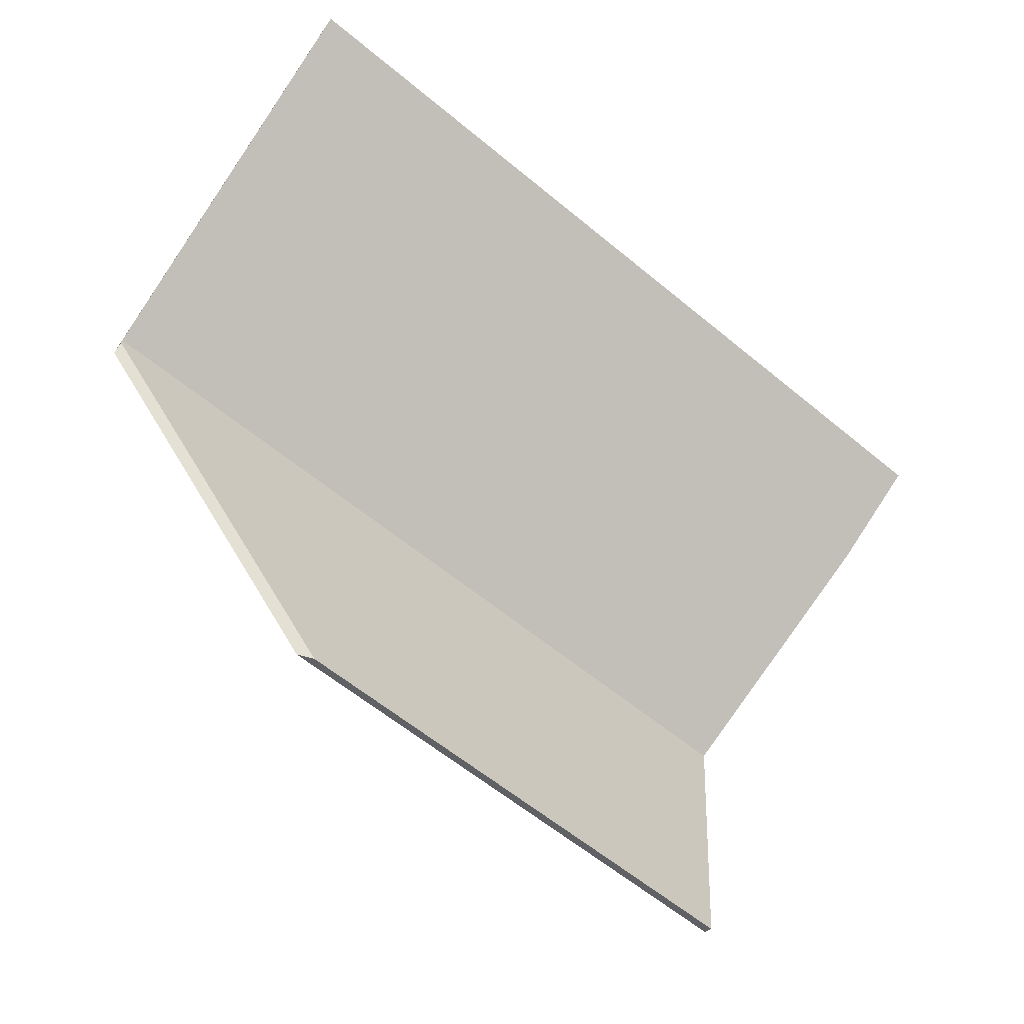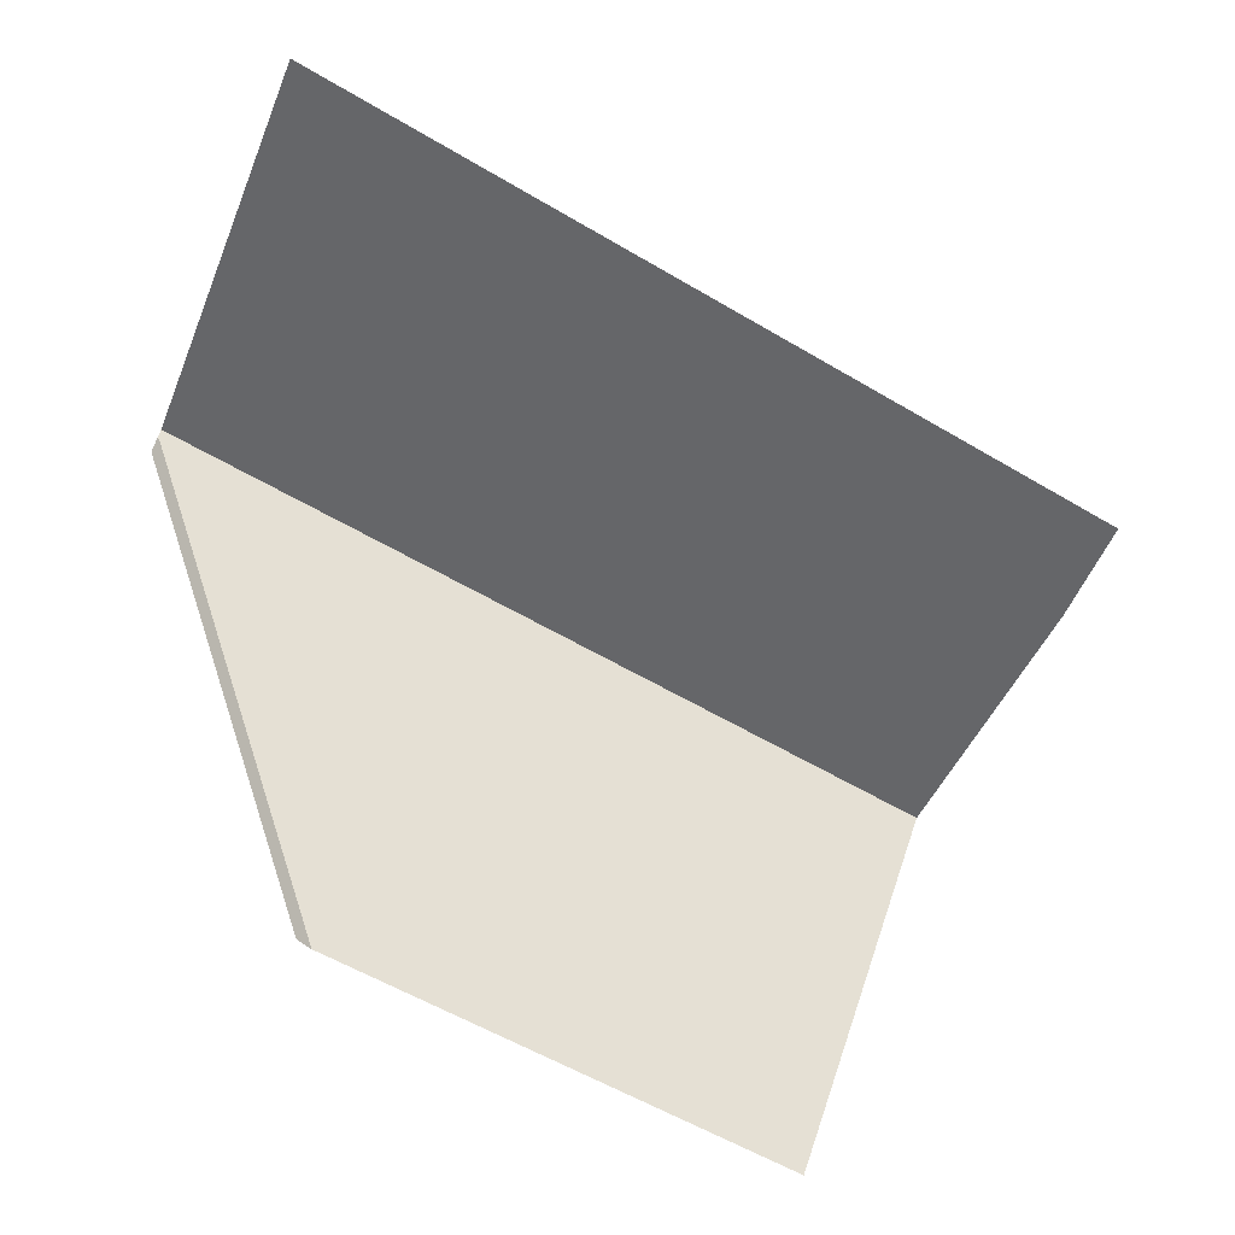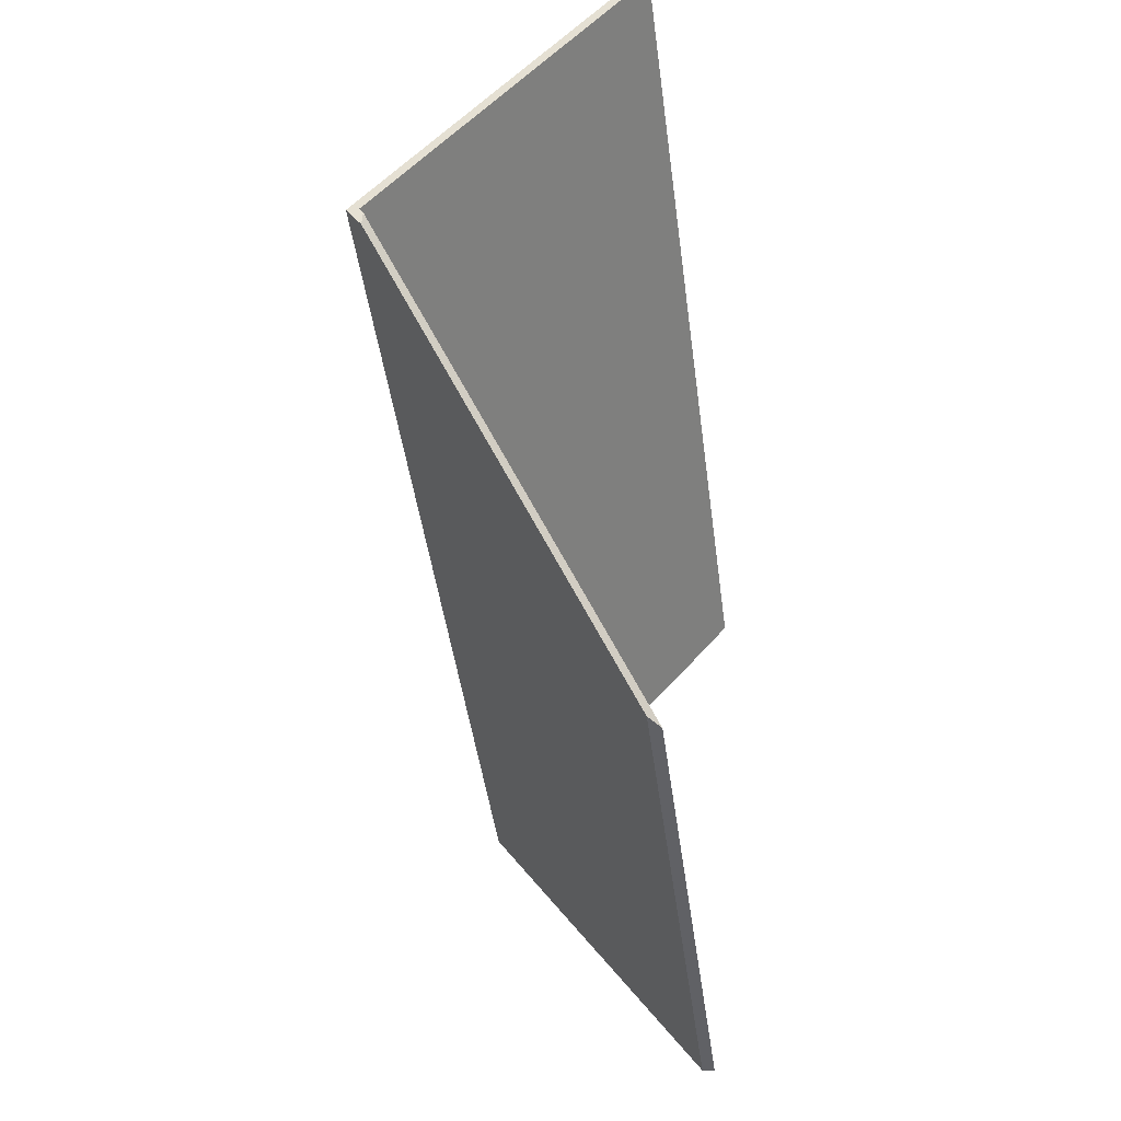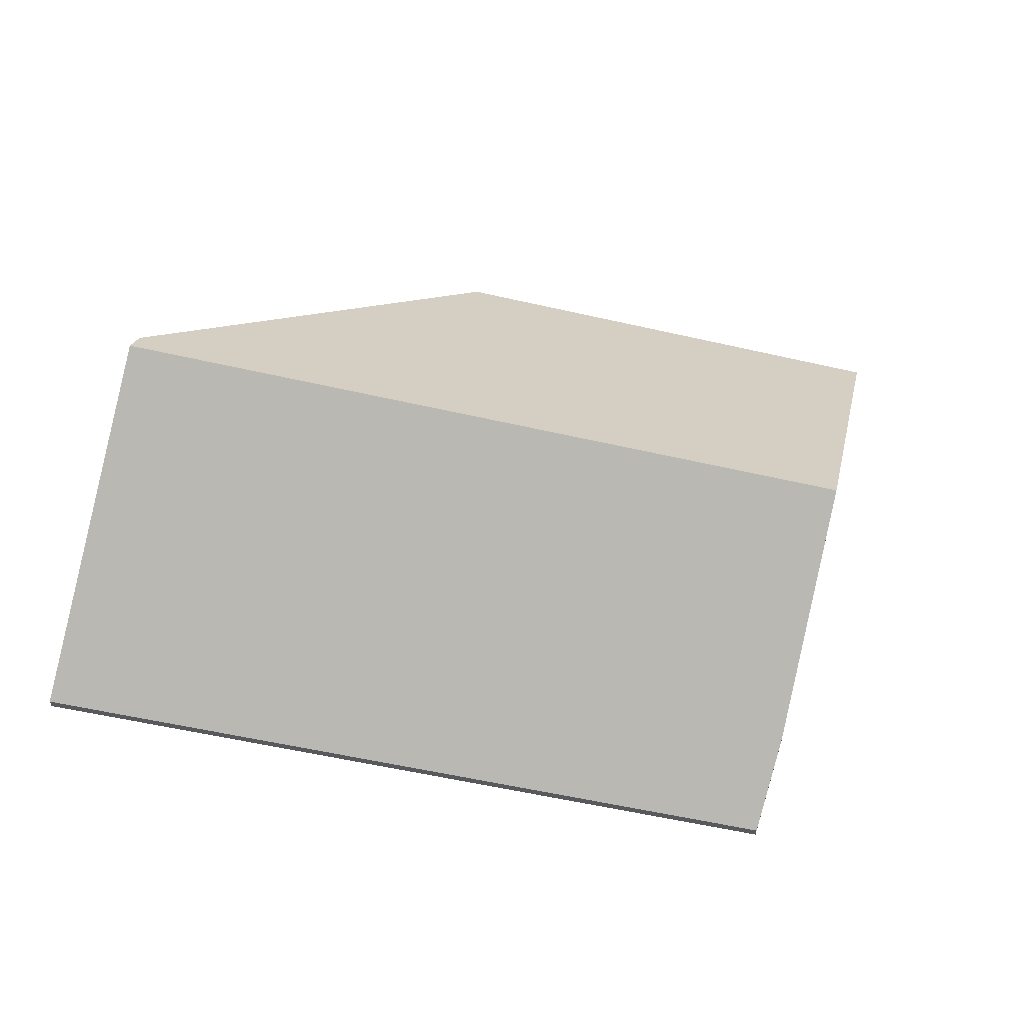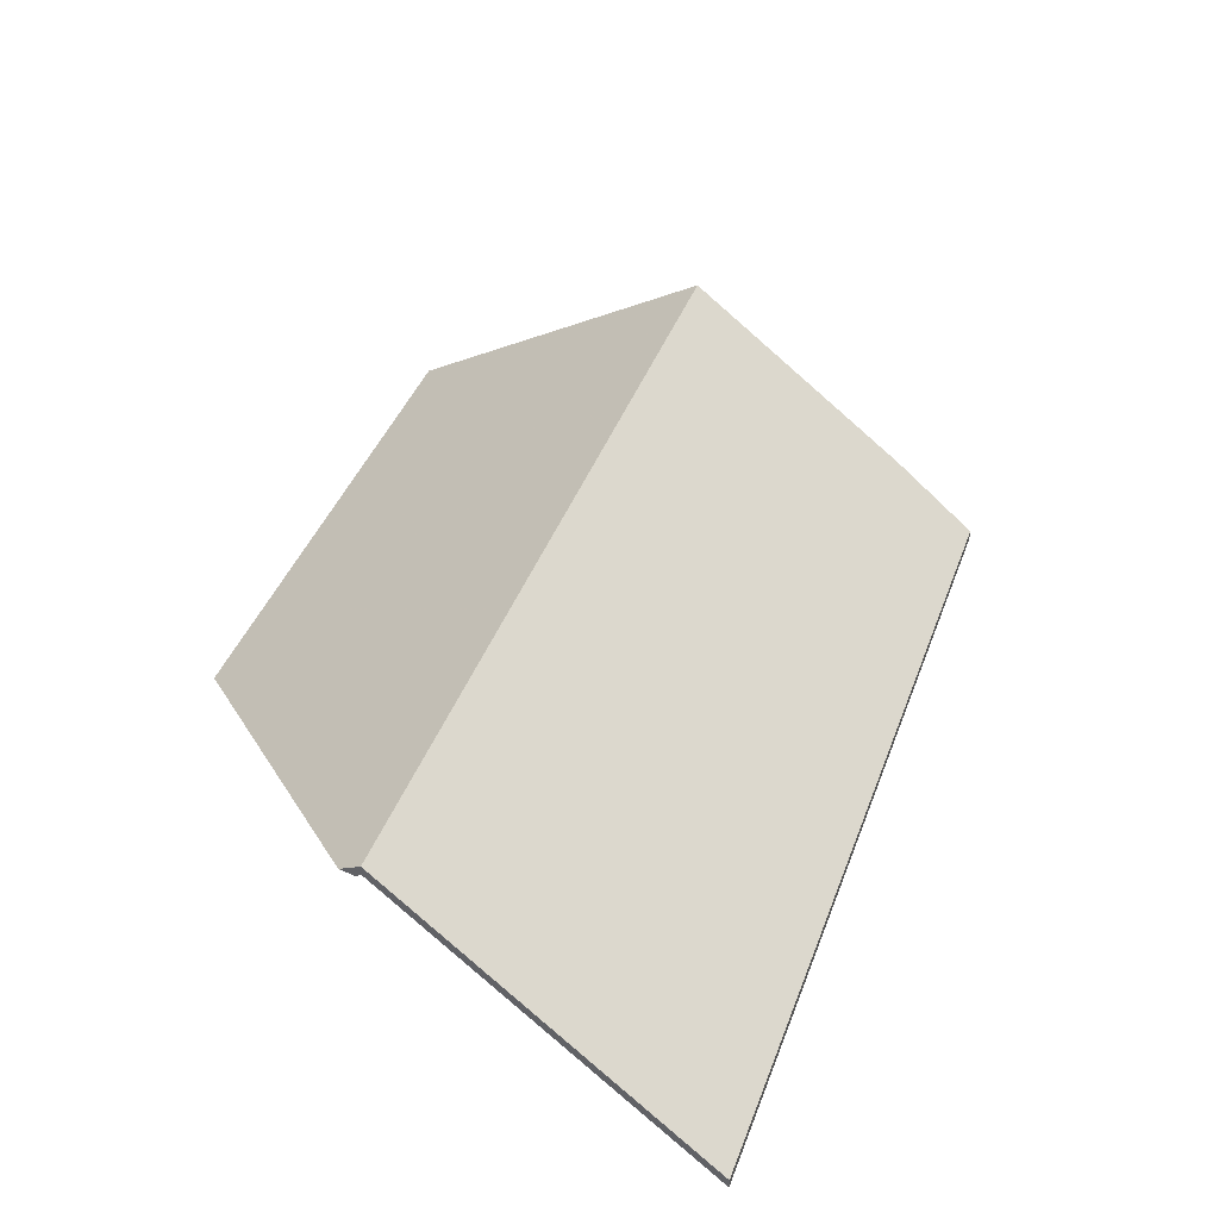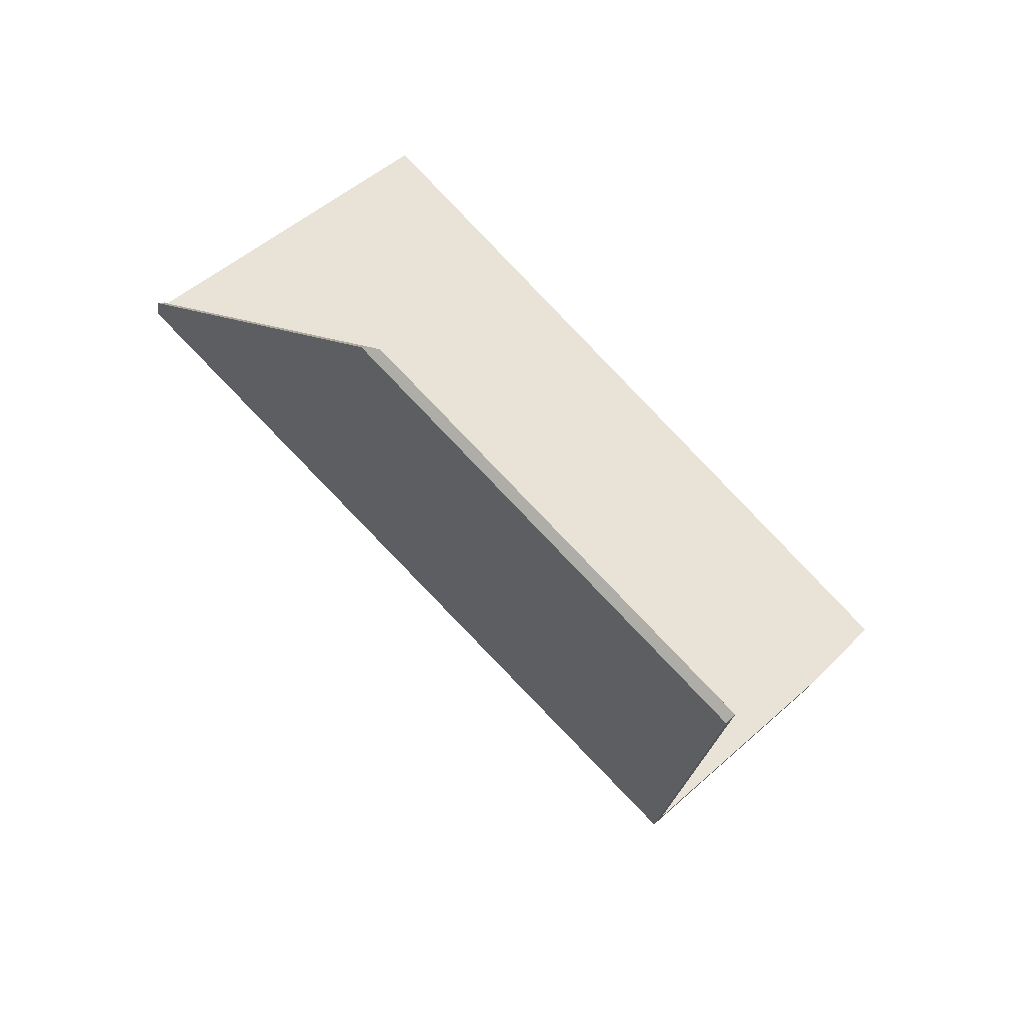
<metadata>
{"format":"obj","ext":"obj","renderer":"f3d","projection":"perspective","resolution":1024,"background":"white","views":[{"elev":-26.8,"azim":-26.4,"up":"+Z"},{"elev":4.1,"azim":-4.1,"up":"+Z"},{"elev":-22.7,"azim":-81.5,"up":"+Z"},{"elev":60.1,"azim":40.3,"up":"+Y"},{"elev":47.6,"azim":-41.1,"up":"+Y"},{"elev":-68.1,"azim":-40.6,"up":"+Z"}]}
</metadata>
<code>
v 2.113 0.09843 4.294
v 1.975 0.1018 4.365
v 2.001 0.0542 4.426
v 2.139 0.0542 4.349
v 2.133 0.06635 4.333
v 2.139 0.0542 4.349
v 2.001 0.0542 4.426
v 2.001 0.0519 4.426
v 2.139 0.0519 4.349
v 2.133 0.06635 4.333
v 2.139 0.0542 4.349
v 2.139 0.0519 4.349
v 2.133 0.06405 4.333
v 2.113 0.09843 4.294
v 2.133 0.06635 4.333
v 2.133 0.06405 4.333
v 2.113 0.09613 4.294
v 1.975 0.1018 4.365
v 2.113 0.09843 4.294
v 2.113 0.09613 4.294
v 1.975 0.0995 4.365
v 2.001 0.0542 4.426
v 1.975 0.1018 4.365
v 1.975 0.0995 4.365
v 2.001 0.0519 4.426
v 2.001 0.0519 4.426
v 1.975 0.0995 4.365
v 2.113 0.09613 4.294
v 2.133 0.06405 4.333
v 2.139 0.0519 4.349
v 2.001 0.0542 4.28
v 1.974 0.09862 4.361
v 1.975 0.1018 4.365
v 2.113 0.09843 4.294
v 2.086 0.0542 4.239
v 1.975 0.0995 4.365
v 1.975 0.1018 4.365
v 1.974 0.09862 4.361
v 1.975 0.09862 4.364
v 1.975 0.09837 4.364
v 2.113 0.09613 4.294
v 2.113 0.09843 4.294
v 1.975 0.1018 4.365
v 1.975 0.0995 4.365
v 2.086 0.0519 4.239
v 2.086 0.0542 4.239
v 2.113 0.09843 4.294
v 2.113 0.09613 4.294
v 2.004 0.0519 4.279
v 2.001 0.0542 4.28
v 2.086 0.0542 4.239
v 2.086 0.0519 4.239
v 2.001 0.0542 4.28
v 2.004 0.0519 4.279
v 1.975 0.0983 4.364
v 1.975 0.09862 4.364
v 1.974 0.09862 4.361
v 1.975 0.0983 4.364
v 1.975 0.09837 4.364
v 1.975 0.09862 4.364
v 1.975 0.0995 4.365
v 1.975 0.09837 4.364
v 1.975 0.0983 4.364
v 2.113 0.09613 4.294
v 2.086 0.0519 4.239
v 2.004 0.0519 4.279
f 1 2 3
f 1 3 4
f 1 4 5
f 6 7 8
f 6 8 9
f 10 11 12
f 10 12 13
f 14 15 16
f 14 16 17
f 18 19 20
f 18 20 21
f 22 23 24
f 22 24 25
f 26 27 28
f 26 28 29
f 26 29 30
f 31 32 33
f 31 33 34
f 31 34 35
f 36 37 38
f 36 38 39
f 40 36 39
f 41 42 43
f 41 43 44
f 45 46 47
f 45 47 48
f 49 50 51
f 49 51 52
f 53 54 55
f 53 55 56
f 53 56 57
f 58 59 60
f 61 62 63
f 64 61 63
f 65 64 66
f 66 64 63

</code>
